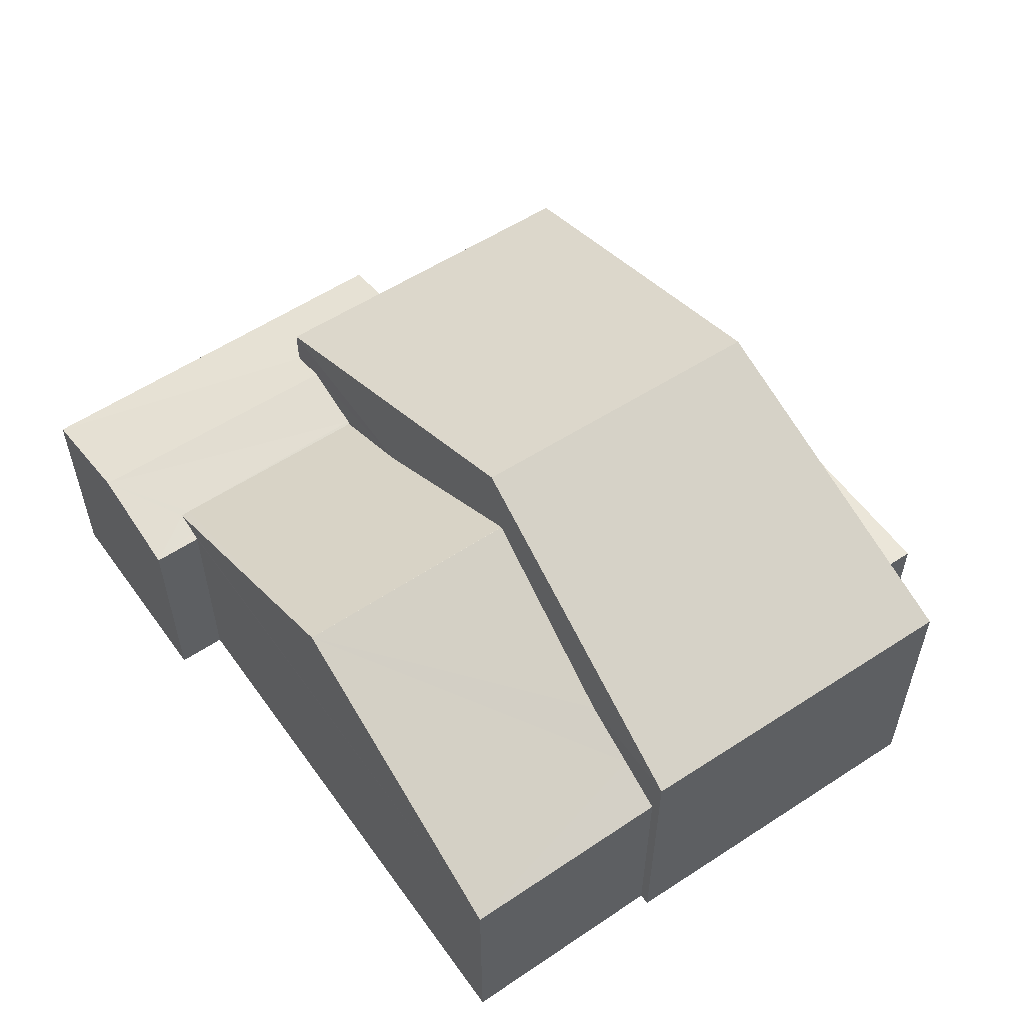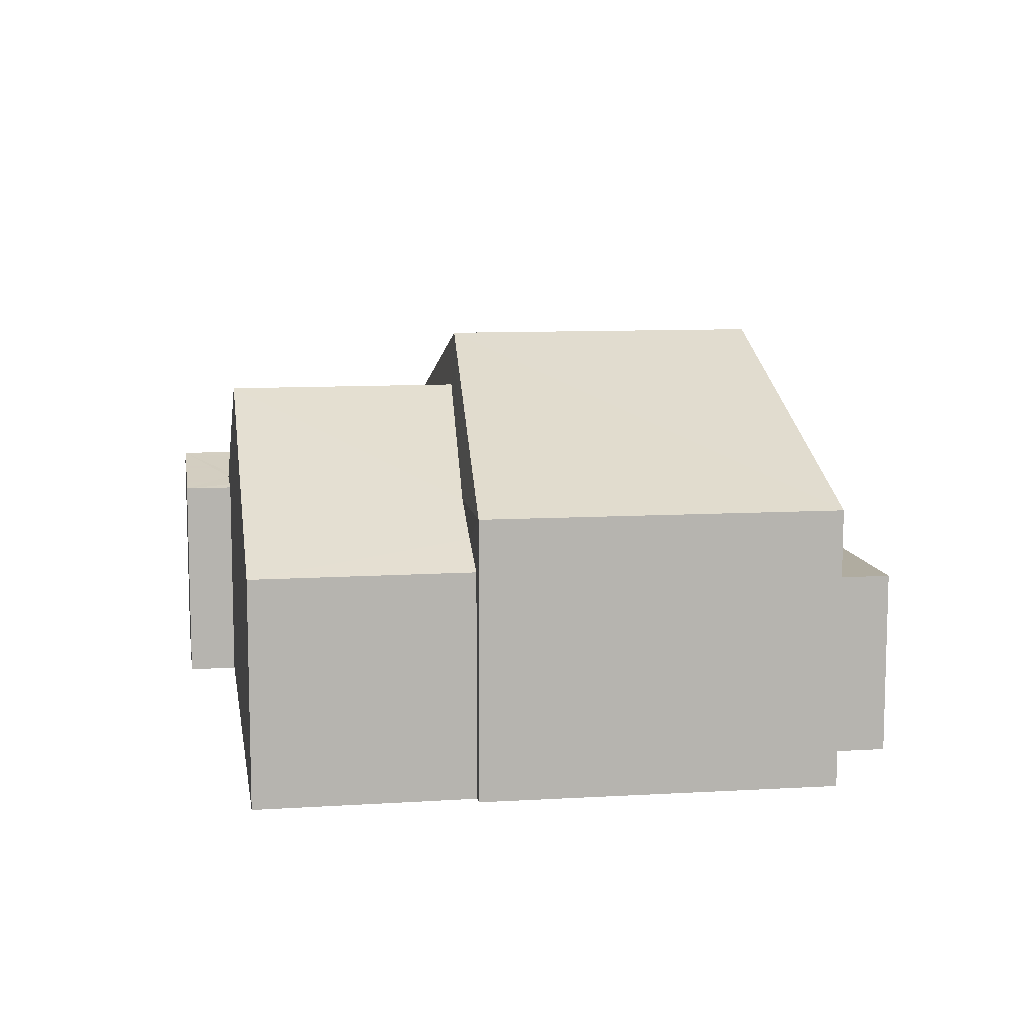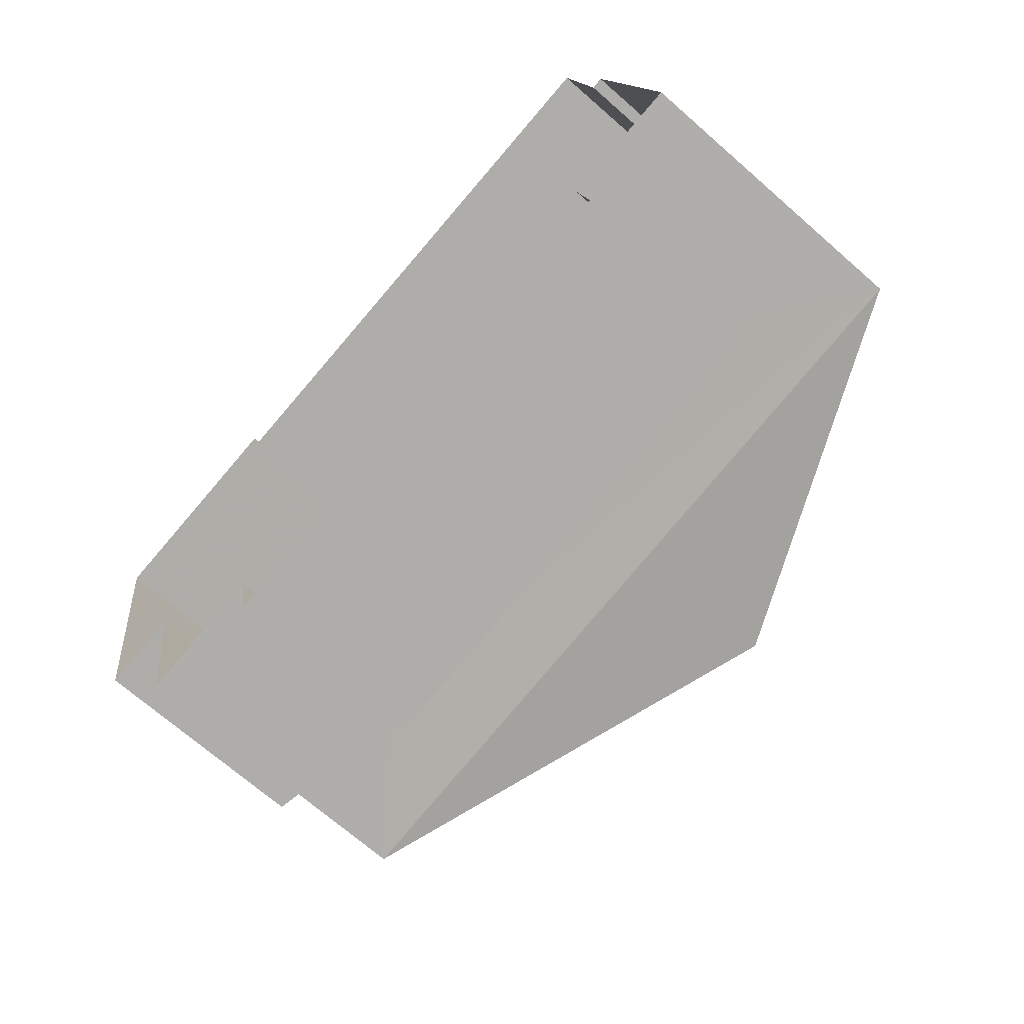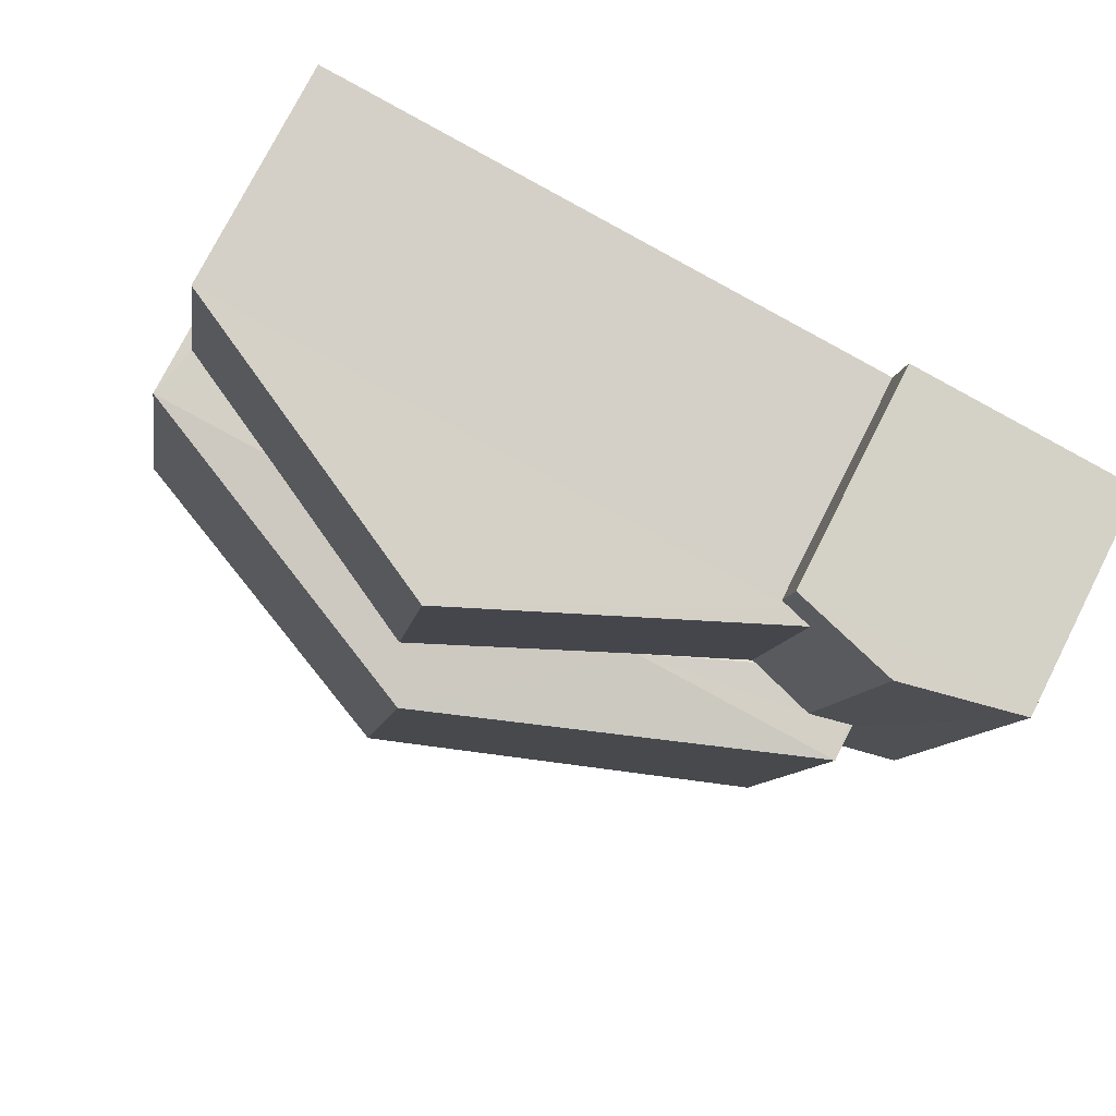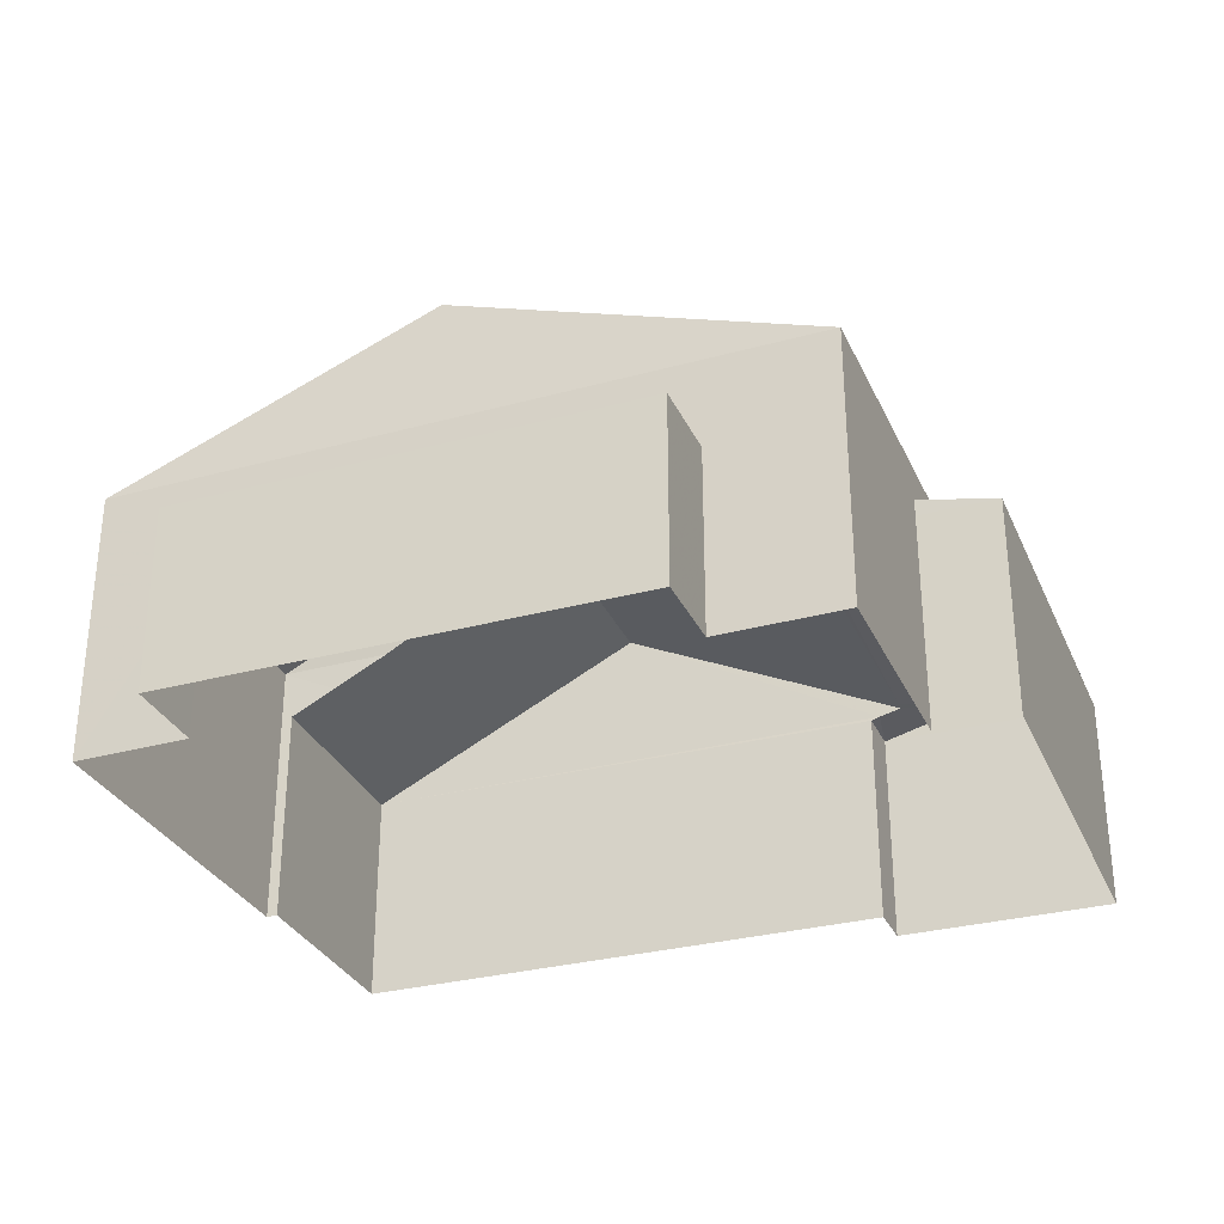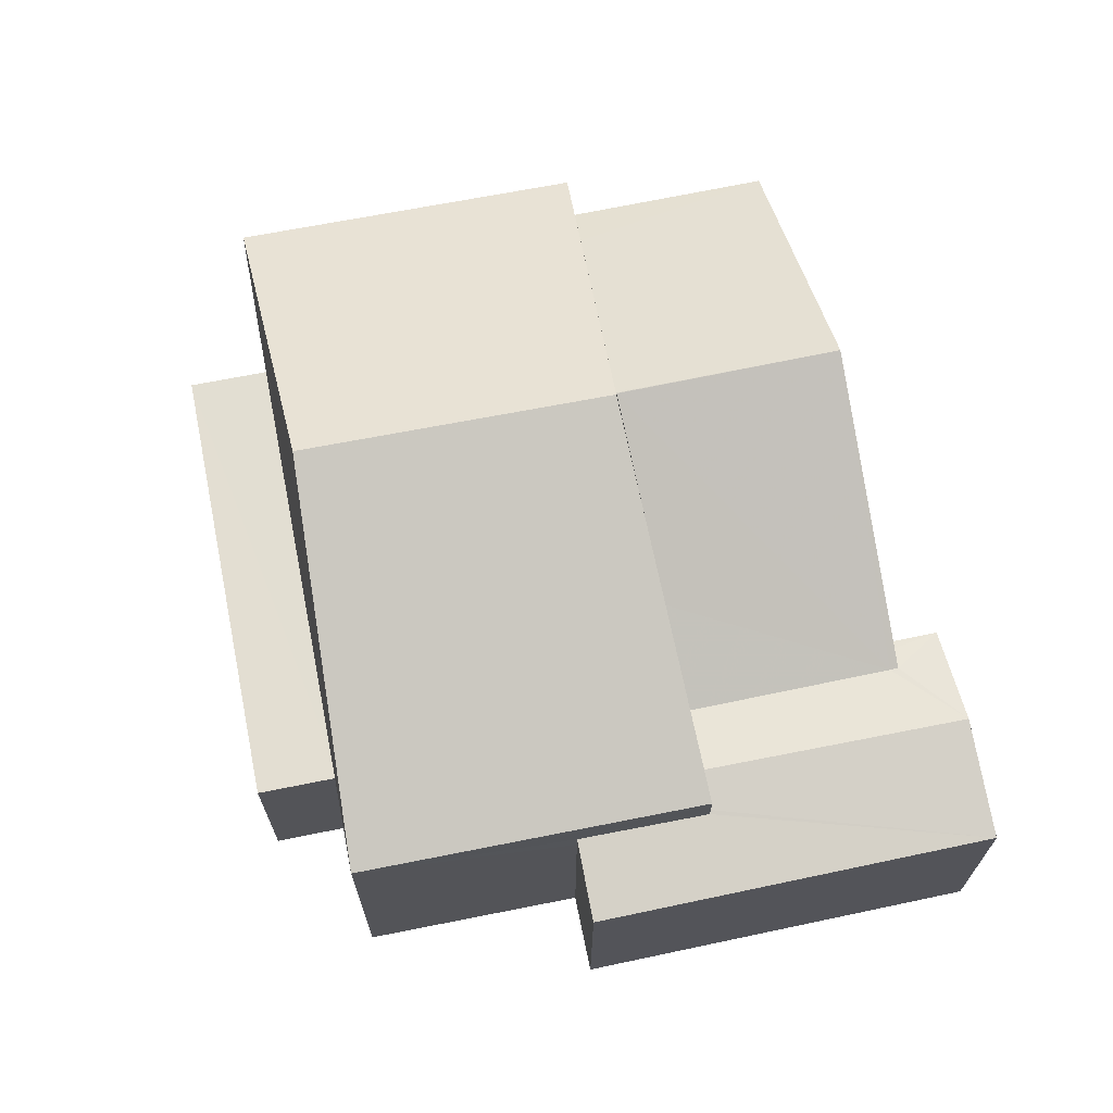
<metadata>
{"format":"obj","ext":"obj","renderer":"f3d","projection":"perspective","resolution":1024,"background":"white","views":[{"elev":55.8,"azim":-134.4,"up":"+Z"},{"elev":9.9,"azim":-108.5,"up":"+Z"},{"elev":-69.7,"azim":-131.3,"up":"+Y"},{"elev":76.1,"azim":26.9,"up":"+Y"},{"elev":-31.0,"azim":11.5,"up":"+Z"},{"elev":67.8,"azim":68.7,"up":"+Z"}]}
</metadata>
<code>
v -8.795e+04 -9.884e+04 10.65
v -8.795e+04 -9.883e+04 10.65
v -8.794e+04 -9.883e+04 10.65
v -8.795e+04 -9.884e+04 10.65
v -8.795e+04 -9.884e+04 10.65
v -8.794e+04 -9.883e+04 10.65
v -8.794e+04 -9.883e+04 10.65
v -8.794e+04 -9.884e+04 10.65
v -8.794e+04 -9.884e+04 10.65
v -8.795e+04 -9.884e+04 10.65
v -8.794e+04 -9.884e+04 10.65
v -8.795e+04 -9.884e+04 10.65
v -8.794e+04 -9.884e+04 10.65
v -8.794e+04 -9.884e+04 10.65
v -8.794e+04 -9.884e+04 12.95
v -8.795e+04 -9.884e+04 12.95
v -8.794e+04 -9.884e+04 12.95
v -8.795e+04 -9.884e+04 12.95
v -8.795e+04 -9.884e+04 14.08
v -8.794e+04 -9.884e+04 15.91
v -8.795e+04 -9.884e+04 14.08
v -8.794e+04 -9.884e+04 15.25
v -8.794e+04 -9.884e+04 14.08
v -8.794e+04 -9.884e+04 14.08
v -8.794e+04 -9.884e+04 15.25
v -8.795e+04 -9.884e+04 14.08
v -8.794e+04 -9.884e+04 15.91
v -8.794e+04 -9.884e+04 14.08
v -8.794e+04 -9.884e+04 13.5
v -8.794e+04 -9.884e+04 13.51
v -8.794e+04 -9.883e+04 13.5
v -8.794e+04 -9.883e+04 13.4
v -8.794e+04 -9.883e+04 13.43
v -8.794e+04 -9.883e+04 13.4
v -8.794e+04 -9.883e+04 13.5
v -8.794e+04 -9.883e+04 13.74
v -8.794e+04 -9.884e+04 13.74
v -8.794e+04 -9.884e+04 13.63
v -8.794e+04 -9.883e+04 13.4
v -8.794e+04 -9.884e+04 13.62
v -8.794e+04 -9.884e+04 13.4
v -8.794e+04 -9.884e+04 13.62
v -8.794e+04 -9.883e+04 15.25
v -8.795e+04 -9.884e+04 13.72
v -8.795e+04 -9.883e+04 13.43
v -8.795e+04 -9.884e+04 13.43
v -8.794e+04 -9.884e+04 13.4
f 1 2 3
f 4 1 5
f 6 7 3
f 7 8 9
f 10 5 1
f 11 12 10
f 11 13 12
f 9 14 11
f 3 9 1
f 3 7 9
f 11 10 1
f 9 11 1
f 15 16 17
f 15 18 16
f 19 20 21
f 22 20 23
f 20 24 23
f 25 20 22
f 21 20 25
f 19 26 20
f 26 27 20
f 24 20 27
f 28 24 27
f 27 26 28
f 29 30 31
f 32 33 34
f 34 35 36
f 31 30 36
f 35 31 36
f 34 33 35
f 36 30 37
f 36 38 39
f 36 37 38
f 39 40 41
f 41 40 42
f 38 40 39
f 31 23 29
f 31 22 23
f 22 31 43
f 22 43 25
f 31 35 43
f 43 44 21
f 25 43 21
f 44 43 45
f 46 44 45
f 11 17 13
f 11 15 17
f 16 12 13
f 17 16 13
f 10 12 16
f 18 10 16
f 11 14 15
f 14 28 15
f 10 18 5
f 15 28 26
f 18 15 26
f 5 18 26
f 9 47 14
f 40 24 42
f 47 42 28
f 14 47 28
f 42 24 28
f 26 4 5
f 26 19 4
f 4 46 1
f 44 19 21
f 19 46 4
f 44 46 19
f 40 38 24
f 37 23 24
f 30 29 23
f 37 30 23
f 38 37 24
f 47 41 42
f 36 39 34
f 34 7 6
f 34 39 7
f 41 8 7
f 39 41 7
f 47 8 41
f 47 9 8
f 3 34 6
f 3 32 34
f 33 43 35
f 33 45 43
f 46 45 2
f 1 46 2
f 45 32 2
f 2 32 3
f 33 32 45

</code>
